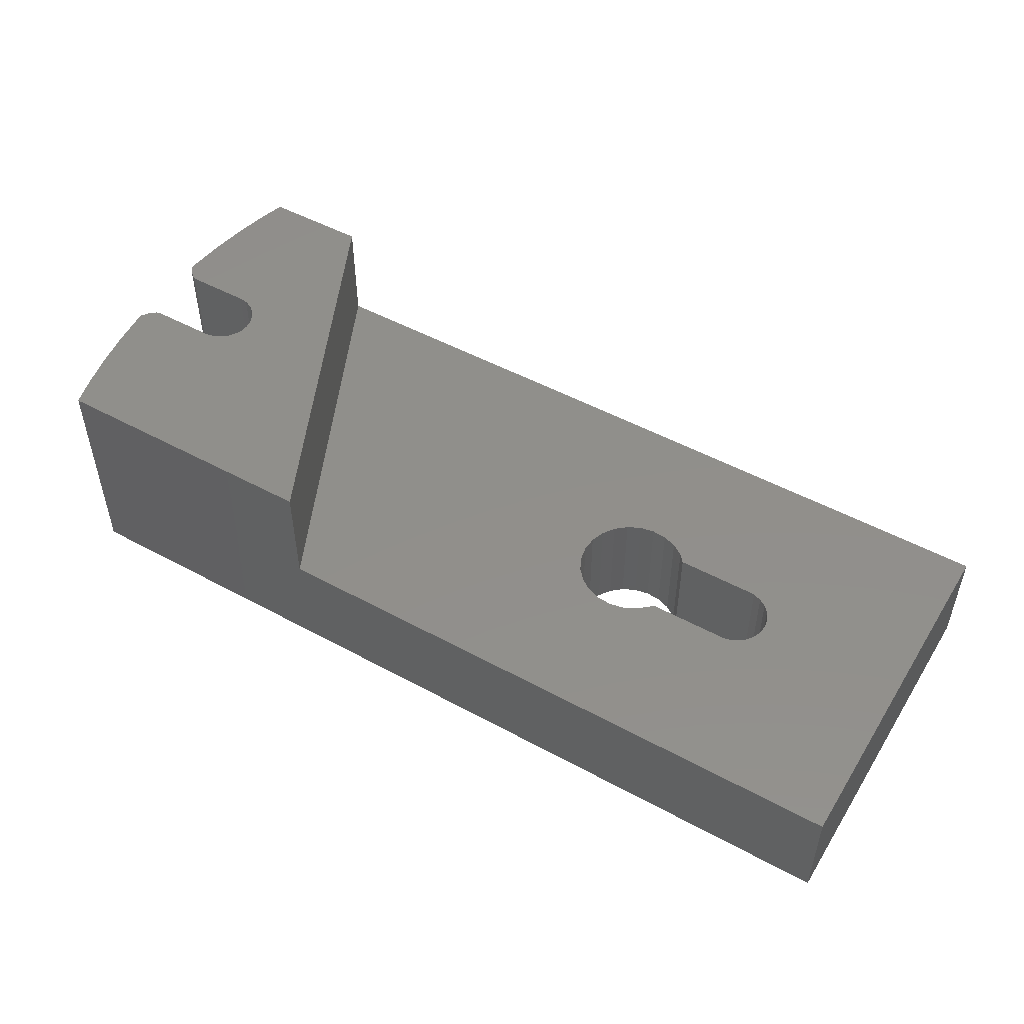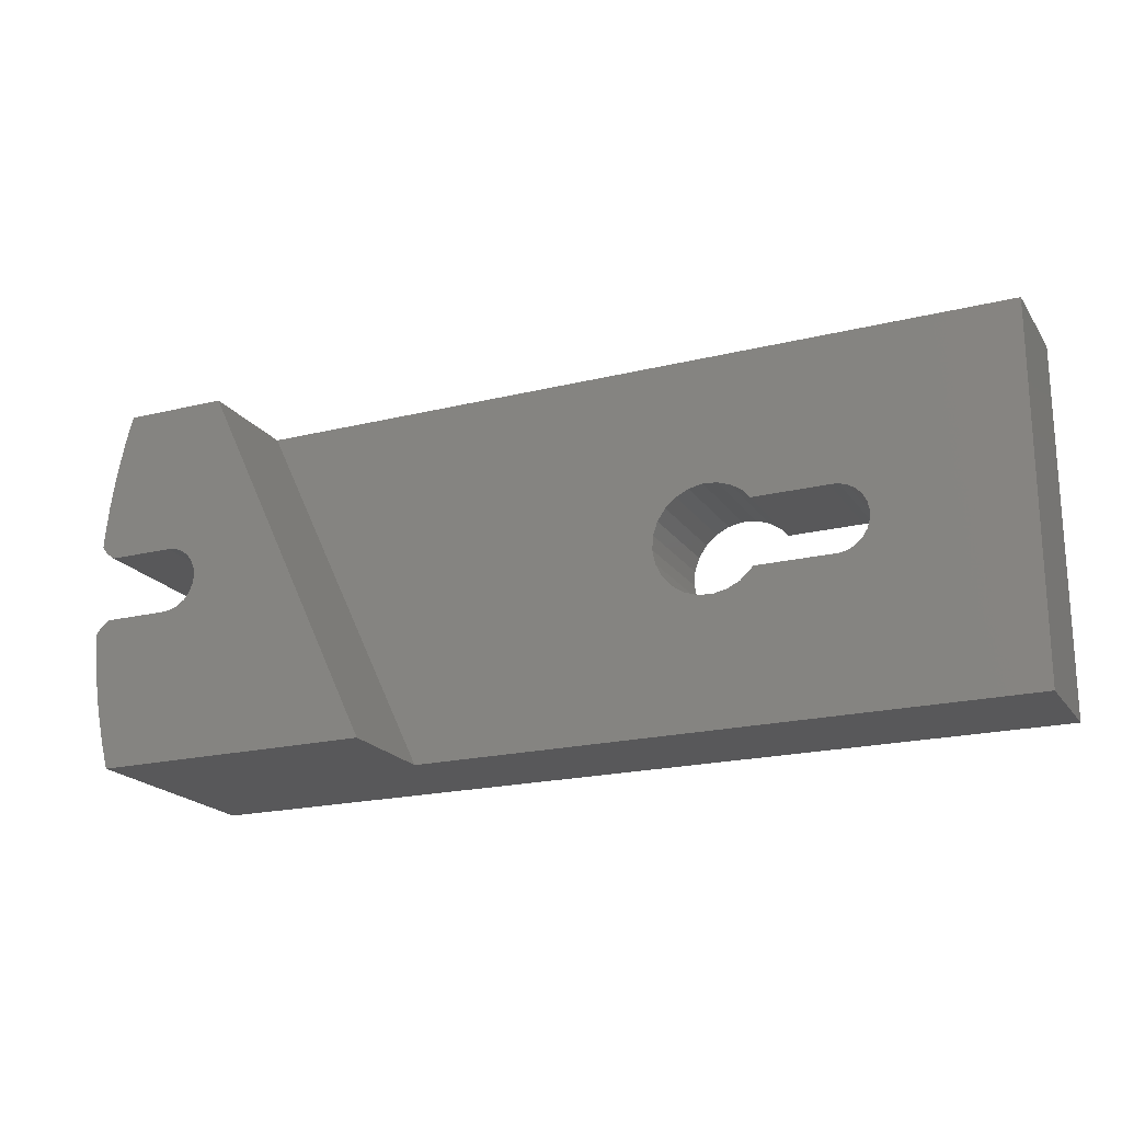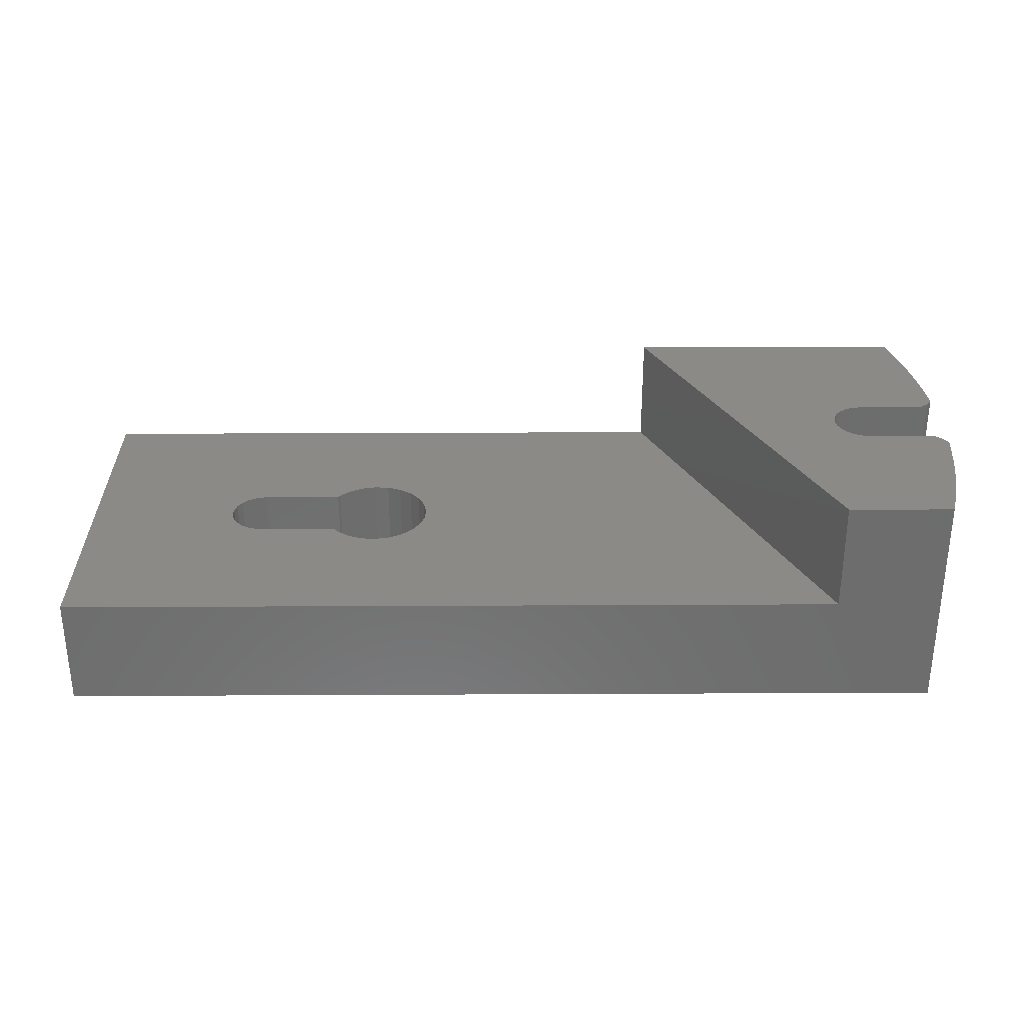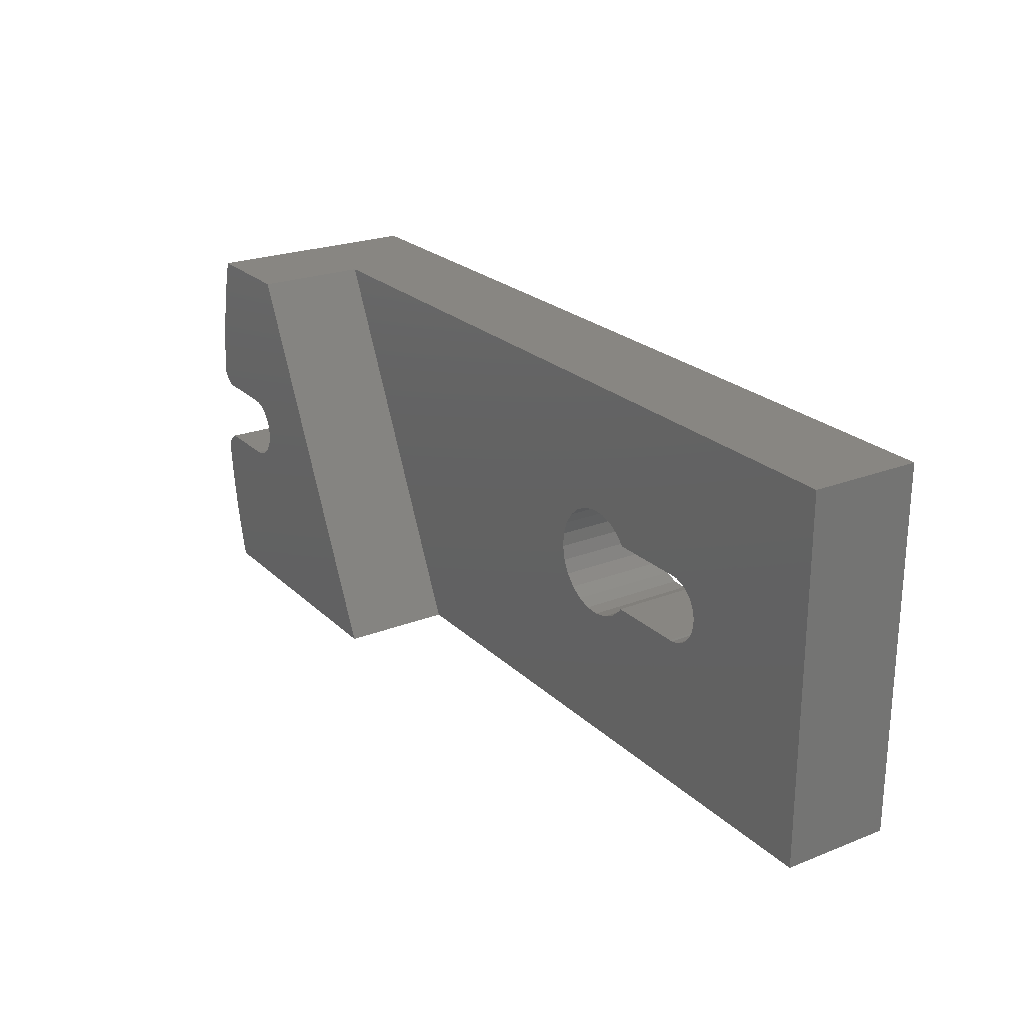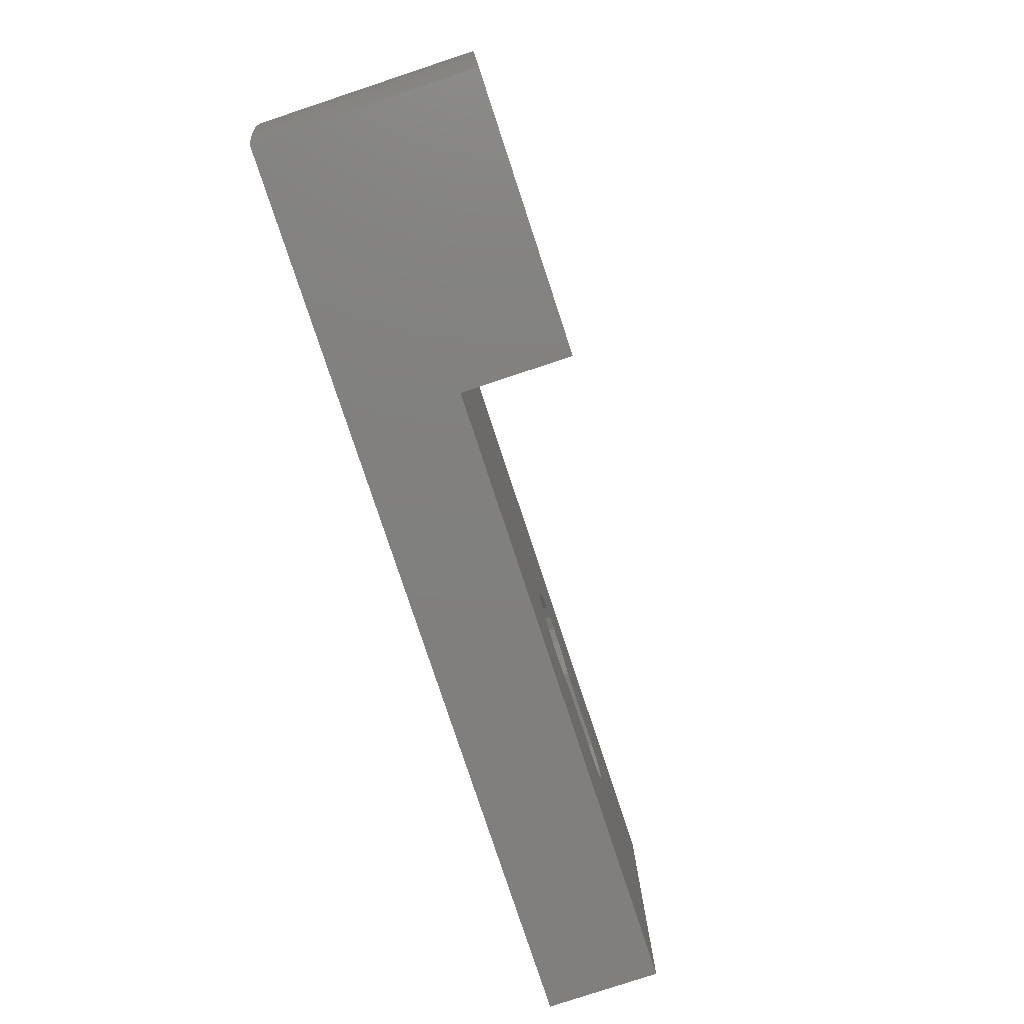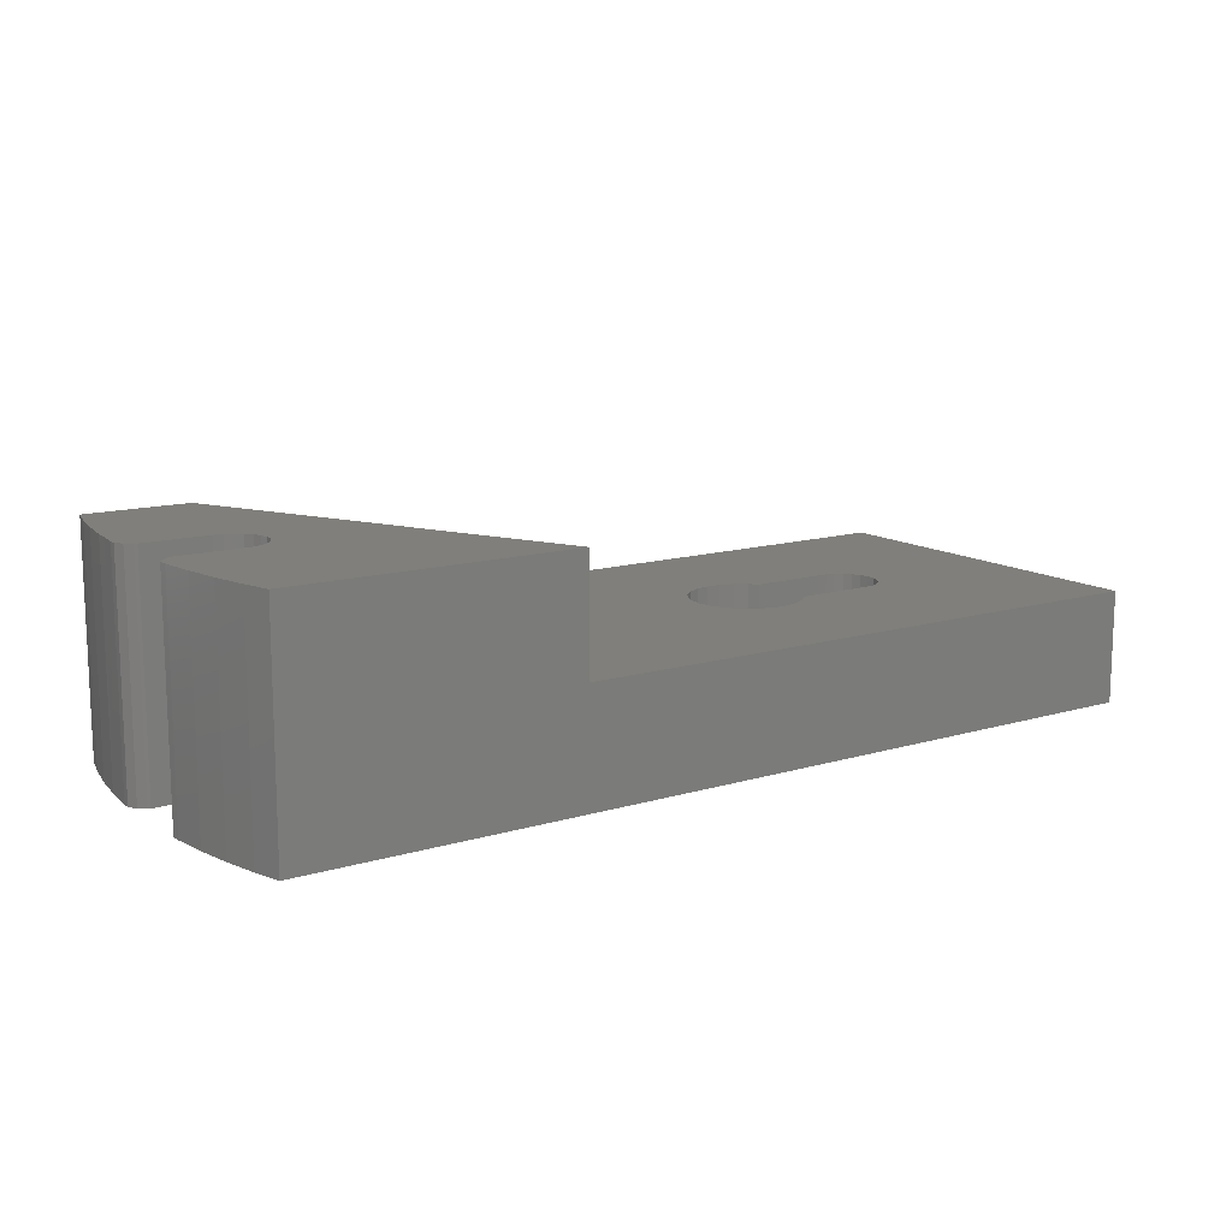
<metadata>
{"format":"stl","ext":"stl","renderer":"f3d","projection":"perspective","resolution":1024,"background":"white","views":[{"elev":50.0,"azim":30.9,"up":"+Z"},{"elev":-20.0,"azim":24.5,"up":"+Y"},{"elev":30.7,"azim":179.6,"up":"+Z"},{"elev":23.4,"azim":56.7,"up":"+Y"},{"elev":-80.0,"azim":-71.7,"up":"+Y"},{"elev":12.9,"azim":-34.7,"up":"+Z"}]}
</metadata>
<code>
# stl→obj: 170 verts, 340 faces
v -0.1285 7.818e-15 103.2
v -0.7686 2.347 84.14
v -0.1285 -1.28e-15 84.14
v -0.7686 2.347 103.2
v 76.18 31.75 84.14
v 76.18 6.402e-15 93.66
v 76.18 -1.28e-15 84.14
v 76.18 31.75 93.66
v -1.401 26.49 103.2
v -1.88 23.55 84.14
v -1.88 23.55 103.2
v -1.401 26.49 84.14
v -0.1285 31.75 103.2
v -0.7686 29.4 84.14
v -0.7686 29.4 103.2
v -0.1285 31.75 84.14
v -2.204 20.59 103.2
v -2.204 20.59 84.14
v -2.033 22.1 103.2
v 8.748 31.75 93.66
v 23.74 7.818e-15 103.2
v 23.74 6.433e-15 93.66
v 8.748 31.75 103.2
v -1.401 5.258 103.2
v -1.88 8.198 84.14
v -1.401 5.258 84.14
v -1.88 8.198 103.2
v -2.204 11.16 84.14
v -2.038 9.639 103.2
v -2.204 11.16 103.2
v 45.31 14.36 93.66
v 45.08 15.58 93.66
v 45.86 13.25 93.66
v 46.67 12.31 93.66
v 47.7 11.61 93.66
v 48.88 11.21 93.66
v 50.12 11.12 93.66
v 51.34 11.36 93.66
v 52.46 11.9 93.66
v 53.4 12.72 93.66
v 53.57 12.98 93.66
v 60.34 12.98 93.66
v 60.58 12.96 93.66
v 61.32 13.12 93.66
v 62 13.47 93.66
v 62.57 13.99 93.66
v 62.98 14.63 93.66
v 63.21 15.35 93.66
v 63.24 15.88 93.66
v 63.25 16.11 93.66
v 48.32 20.39 93.66
v 47.2 19.85 93.66
v 46.26 19.03 93.66
v 45.57 18 93.66
v 45.16 16.82 93.66
v 49.54 20.63 93.66
v 50.78 20.54 93.66
v 51.95 20.14 93.66
v 52.98 19.44 93.66
v 53.56 18.78 93.66
v 60.1 18.79 93.66
v 60.34 18.77 93.66
v 60.86 18.75 93.66
v 61.59 18.52 93.66
v 62.23 18.1 93.66
v 62.74 17.54 93.66
v 63.09 16.86 93.66
v 60.58 12.96 84.14
v 60.34 12.98 84.14
v 61.32 13.12 84.14
v 62 13.47 84.14
v 62.57 13.99 84.14
v 62.98 14.63 84.14
v 63.21 15.35 84.14
v 63.24 15.88 84.14
v 63.25 16.11 84.14
v 63.09 16.86 84.14
v 62.74 17.54 84.14
v 62.23 18.1 84.14
v 61.59 18.52 84.14
v 60.86 18.75 84.14
v 60.34 18.77 84.14
v 60.1 18.79 84.14
v 53.56 18.78 84.14
v 52.98 19.44 84.14
v 51.95 20.14 84.14
v 50.78 20.54 84.14
v 49.54 20.63 84.14
v 48.32 20.39 84.14
v 47.2 19.85 84.14
v 46.26 19.03 84.14
v 45.57 18 84.14
v 45.16 16.82 84.14
v 45.08 15.58 84.14
v 45.31 14.36 84.14
v 45.86 13.25 84.14
v 46.67 12.31 84.14
v 47.7 11.61 84.14
v 48.88 11.21 84.14
v 50.12 11.12 84.14
v 51.34 11.36 84.14
v 52.46 11.9 84.14
v 53.4 12.72 84.14
v 53.57 12.98 84.14
v -2.209 20.51 103.2
v -2.245 19.88 84.14
v -2.245 19.88 103.2
v 6.999 17.28 103.2
v 6.553 17.86 84.14
v 6.999 17.28 84.14
v 6.553 17.86 103.2
v 7.376 15.88 103.2
v 7.28 16.6 84.14
v 7.376 15.88 84.14
v 7.28 16.6 103.2
v 5.971 18.31 84.14
v 5.971 18.31 103.2
v 6.999 14.47 103.2
v 6.553 13.89 84.14
v 6.553 13.89 103.2
v 6.999 14.47 84.14
v 7.28 15.15 103.2
v 7.28 15.15 84.14
v 5.293 13.16 84.14
v 5.971 13.44 103.2
v 5.971 13.44 84.14
v 5.293 13.16 103.2
v 5.293 18.59 84.14
v 5.293 18.59 103.2
v 4.566 13.07 103.2
v 4.566 13.07 84.14
v -2.245 11.87 84.14
v -2.209 11.24 103.2
v -2.245 11.87 103.2
v -1.811 12.48 84.14
v -1.234 12.96 103.2
v -1.234 12.96 84.14
v -1.811 12.48 103.2
v -1.007 13.07 84.14
v -1.007 13.07 103.2
v 4.566 18.68 84.14
v 4.566 18.68 103.2
v -1.234 18.79 103.2
v -1.811 19.27 84.14
v -1.234 18.79 84.14
v -1.811 19.27 103.2
v -1.007 18.68 103.2
v -1.007 18.68 84.14
v -1.648 10.31 103.2
v -1.099 10.85 103.2
v -0.4273 11.24 103.2
v 4.566 11.24 103.2
v 5.766 11.4 103.2
v 6.884 11.86 103.2
v 7.844 12.6 103.2
v 8.58 13.56 103.2
v 9.043 14.68 103.2
v 9.201 15.88 103.2
v -1.627 21.43 103.2
v -1.061 20.9 103.2
v -0.3765 20.52 103.2
v -0.3224 20.51 103.2
v 1.76 20.51 103.2
v 1.845 20.51 103.2
v 4.566 20.51 103.2
v 5.766 20.35 103.2
v 6.884 19.89 103.2
v 7.844 19.15 103.2
v 8.58 18.19 103.2
v 9.043 17.07 103.2
f 1 2 3
f 2 1 4
f 5 6 7
f 6 5 8
f 9 10 11
f 10 9 12
f 13 14 15
f 14 13 16
f 17 10 18
f 10 17 19
f 10 19 11
f 20 21 22
f 21 20 23
f 15 12 9
f 12 15 14
f 24 25 26
f 25 24 27
f 27 28 25
f 28 27 29
f 28 29 30
f 4 26 2
f 26 4 24
f 22 31 32
f 31 22 33
f 33 22 34
f 34 22 35
f 35 22 6
f 35 6 36
f 36 6 37
f 37 6 38
f 38 6 39
f 39 6 40
f 40 6 41
f 41 6 42
f 42 6 43
f 43 6 44
f 44 6 45
f 45 6 46
f 46 6 47
f 47 6 48
f 48 6 49
f 49 6 50
f 20 51 8
f 51 20 52
f 52 20 22
f 52 22 53
f 53 22 54
f 54 22 55
f 55 22 32
f 8 51 56
f 8 56 57
f 8 57 58
f 8 58 59
f 8 59 60
f 8 60 61
f 8 61 62
f 8 62 63
f 8 63 64
f 8 64 65
f 8 65 66
f 8 66 67
f 8 67 50
f 8 50 6
f 42 68 69
f 68 42 43
f 43 70 68
f 70 43 44
f 44 71 70
f 71 44 45
f 45 72 71
f 72 45 46
f 47 72 46
f 72 47 73
f 48 73 47
f 73 48 74
f 49 74 48
f 74 49 75
f 50 75 49
f 75 50 76
f 67 76 50
f 76 67 77
f 66 77 67
f 77 66 78
f 65 78 66
f 78 65 79
f 65 80 79
f 80 65 64
f 64 81 80
f 81 64 63
f 63 82 81
f 82 63 62
f 62 83 82
f 83 62 61
f 83 60 84
f 60 83 61
f 59 84 60
f 84 59 85
f 59 86 85
f 86 59 58
f 58 87 86
f 87 58 57
f 57 88 87
f 88 57 56
f 56 89 88
f 89 56 51
f 51 90 89
f 90 51 52
f 52 91 90
f 91 52 53
f 91 54 92
f 54 91 53
f 92 55 93
f 55 92 54
f 93 32 94
f 32 93 55
f 94 31 95
f 31 94 32
f 95 33 96
f 33 95 31
f 97 33 34
f 33 97 96
f 34 98 97
f 98 34 35
f 35 99 98
f 99 35 36
f 36 100 99
f 100 36 37
f 37 101 100
f 101 37 38
f 38 102 101
f 102 38 39
f 39 103 102
f 103 39 40
f 41 103 40
f 103 41 104
f 41 69 104
f 69 41 42
f 105 106 107
f 106 105 18
f 18 105 17
f 108 109 110
f 109 108 111
f 112 113 114
f 113 112 115
f 111 116 109
f 116 111 117
f 118 119 120
f 119 118 121
f 122 121 118
f 121 122 123
f 124 125 126
f 125 124 127
f 122 114 123
f 114 122 112
f 108 113 115
f 113 108 110
f 117 128 116
f 128 117 129
f 130 124 131
f 124 130 127
f 30 132 28
f 132 30 133
f 132 133 134
f 125 119 126
f 119 125 120
f 135 136 137
f 136 135 138
f 134 135 132
f 135 134 138
f 136 139 137
f 139 136 140
f 6 3 7
f 3 6 22
f 3 22 1
f 1 22 21
f 129 141 128
f 141 129 142
f 143 144 145
f 144 143 146
f 16 20 5
f 20 16 13
f 20 13 23
f 8 5 20
f 141 147 148
f 147 141 142
f 27 149 29
f 149 27 24
f 149 24 150
f 150 24 4
f 150 4 151
f 151 4 1
f 151 1 152
f 152 1 21
f 152 21 153
f 153 21 154
f 154 21 155
f 155 21 156
f 156 21 157
f 157 21 158
f 159 11 19
f 11 159 9
f 9 159 160
f 9 160 15
f 15 160 161
f 15 161 13
f 13 161 162
f 13 162 163
f 13 163 23
f 23 163 164
f 23 164 165
f 23 165 166
f 23 166 167
f 23 167 168
f 23 168 169
f 23 169 170
f 23 170 21
f 21 170 158
f 146 106 144
f 106 146 107
f 147 145 148
f 145 147 143
f 18 144 106
f 144 18 10
f 144 10 12
f 144 12 145
f 145 12 14
f 145 14 148
f 148 14 141
f 141 14 16
f 141 16 5
f 141 5 128
f 128 5 116
f 116 5 109
f 109 5 110
f 110 5 113
f 113 5 114
f 114 5 89
f 114 89 90
f 114 90 91
f 114 91 92
f 114 92 93
f 114 93 94
f 89 5 88
f 88 5 87
f 87 5 86
f 86 5 85
f 85 5 84
f 84 5 83
f 83 5 82
f 82 5 81
f 81 5 80
f 80 5 79
f 79 5 78
f 78 5 77
f 77 5 76
f 135 28 132
f 28 135 25
f 25 135 26
f 26 135 137
f 26 137 2
f 2 137 139
f 2 139 131
f 2 131 3
f 3 131 7
f 7 131 124
f 7 124 126
f 7 126 119
f 7 119 121
f 7 121 123
f 7 123 114
f 7 114 98
f 98 114 97
f 97 114 96
f 96 114 95
f 95 114 94
f 7 98 99
f 7 99 100
f 7 100 101
f 7 101 102
f 7 102 103
f 7 103 104
f 7 104 69
f 7 69 68
f 7 68 70
f 7 70 71
f 7 71 72
f 7 72 73
f 7 73 74
f 7 74 75
f 7 75 76
f 7 76 5
f 133 138 134
f 138 133 30
f 138 30 29
f 138 29 149
f 138 149 136
f 136 149 150
f 136 150 140
f 140 150 151
f 140 151 130
f 130 151 152
f 130 152 153
f 130 153 127
f 127 153 125
f 125 153 154
f 125 154 120
f 120 154 118
f 118 154 155
f 118 155 122
f 122 155 112
f 146 105 107
f 105 146 17
f 17 146 19
f 19 146 159
f 159 146 143
f 159 143 160
f 160 143 147
f 160 147 161
f 161 147 142
f 161 142 162
f 162 142 163
f 163 142 164
f 164 142 165
f 165 142 129
f 165 129 166
f 166 129 117
f 166 117 167
f 167 117 111
f 167 111 108
f 167 108 168
f 168 108 115
f 168 115 112
f 168 112 155
f 168 155 156
f 168 156 169
f 169 156 157
f 169 157 170
f 170 157 158
f 139 130 131
f 130 139 140

</code>
